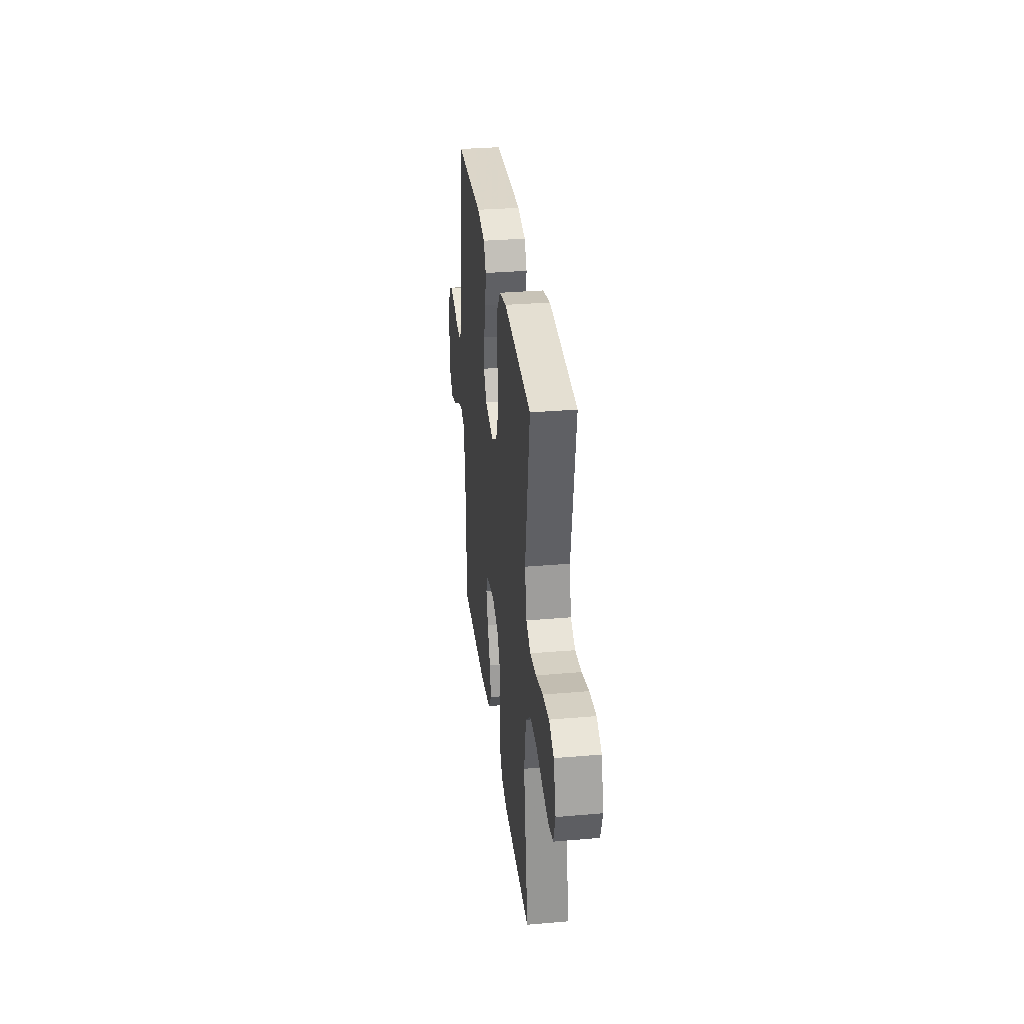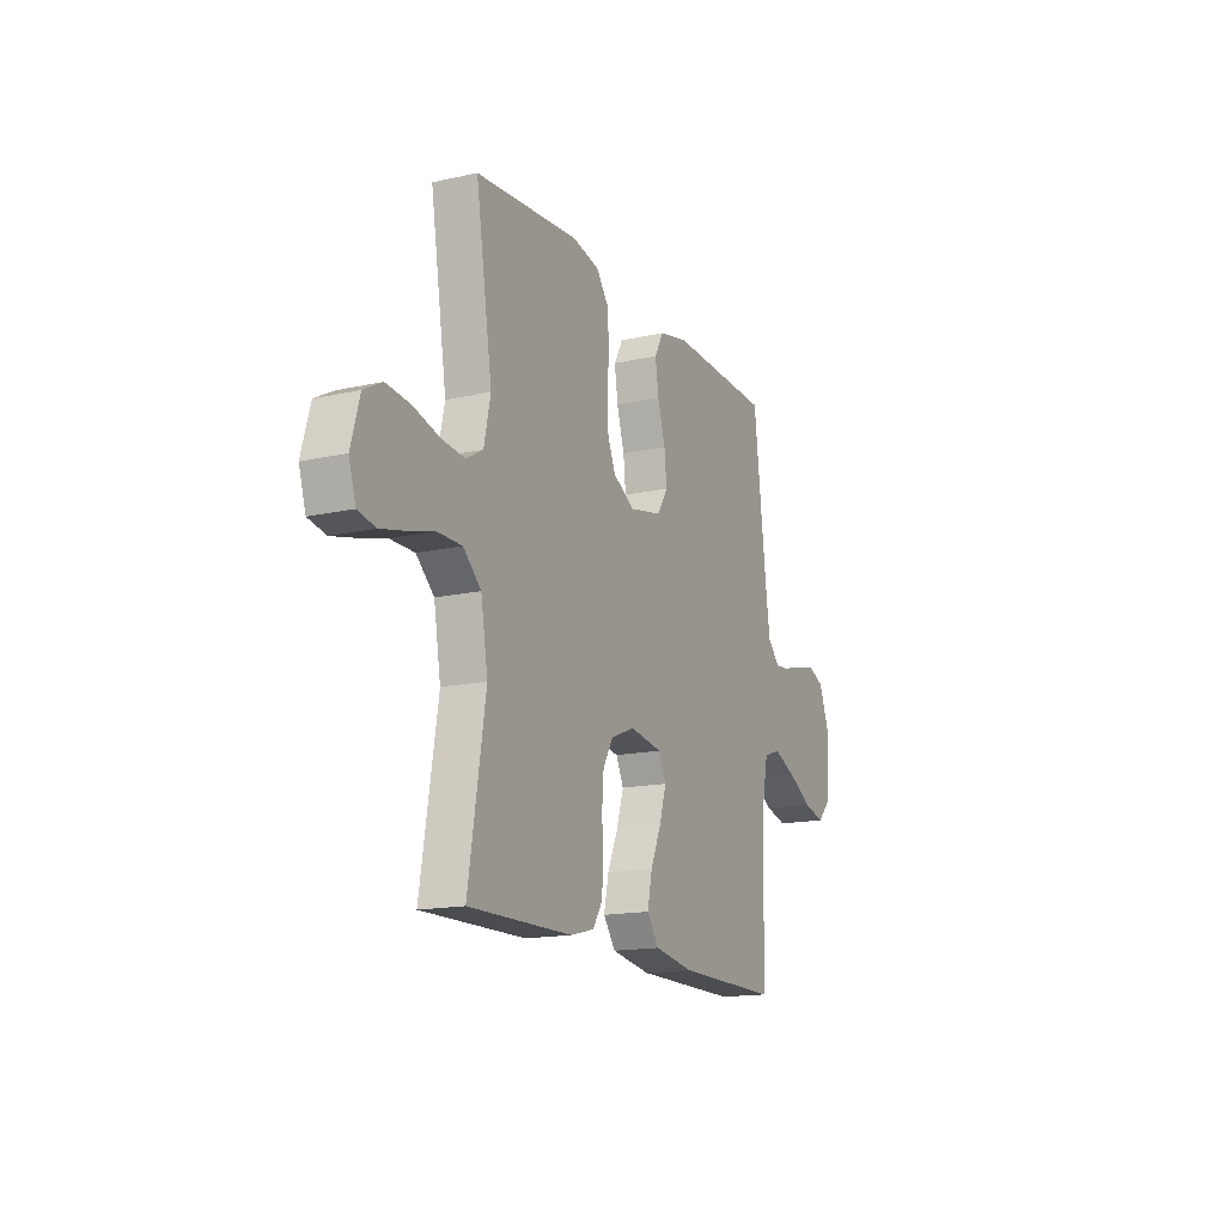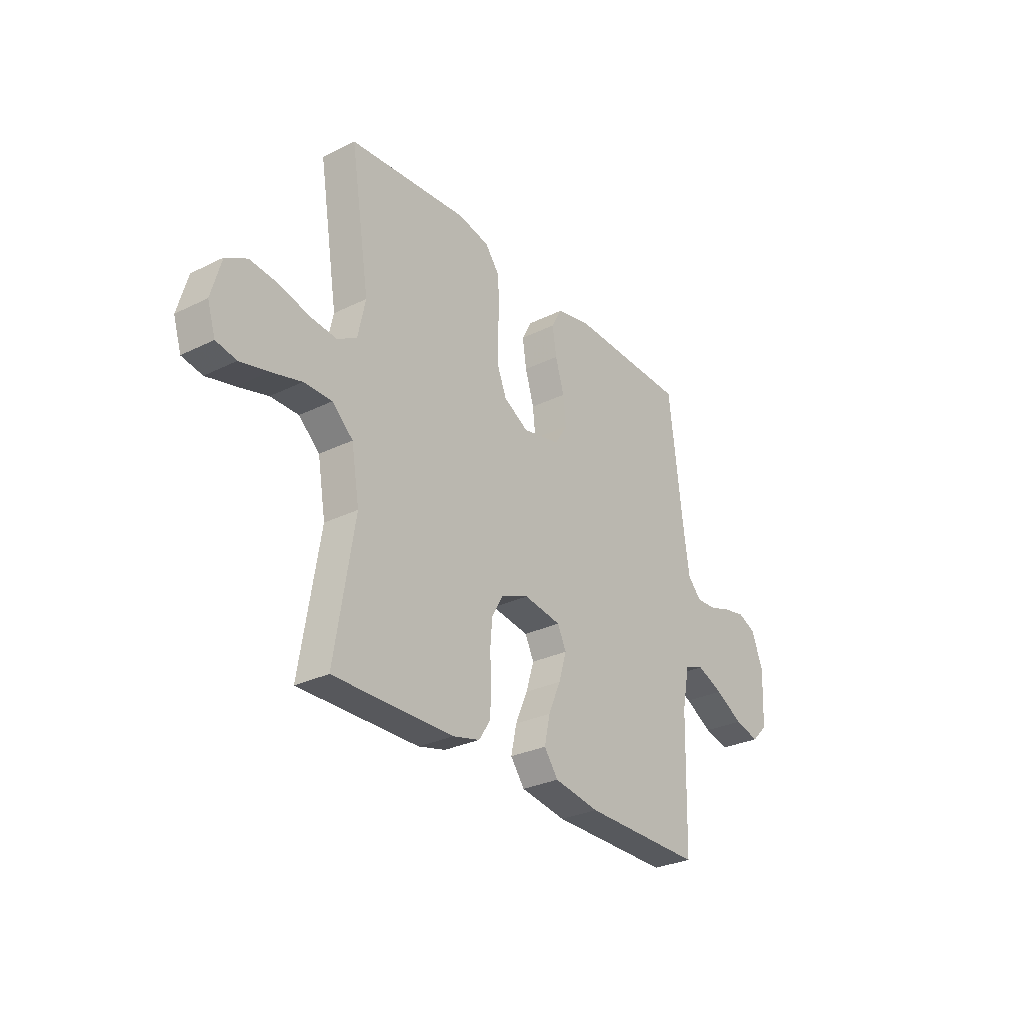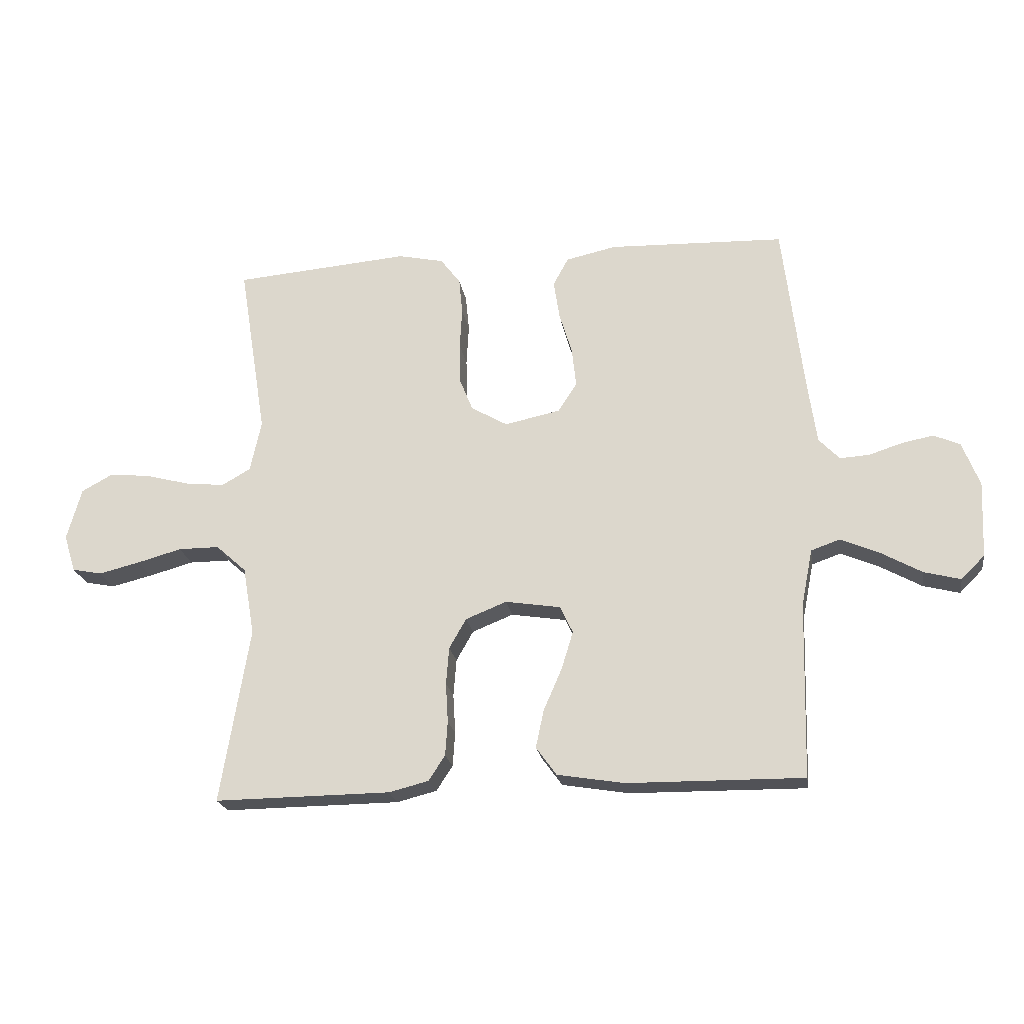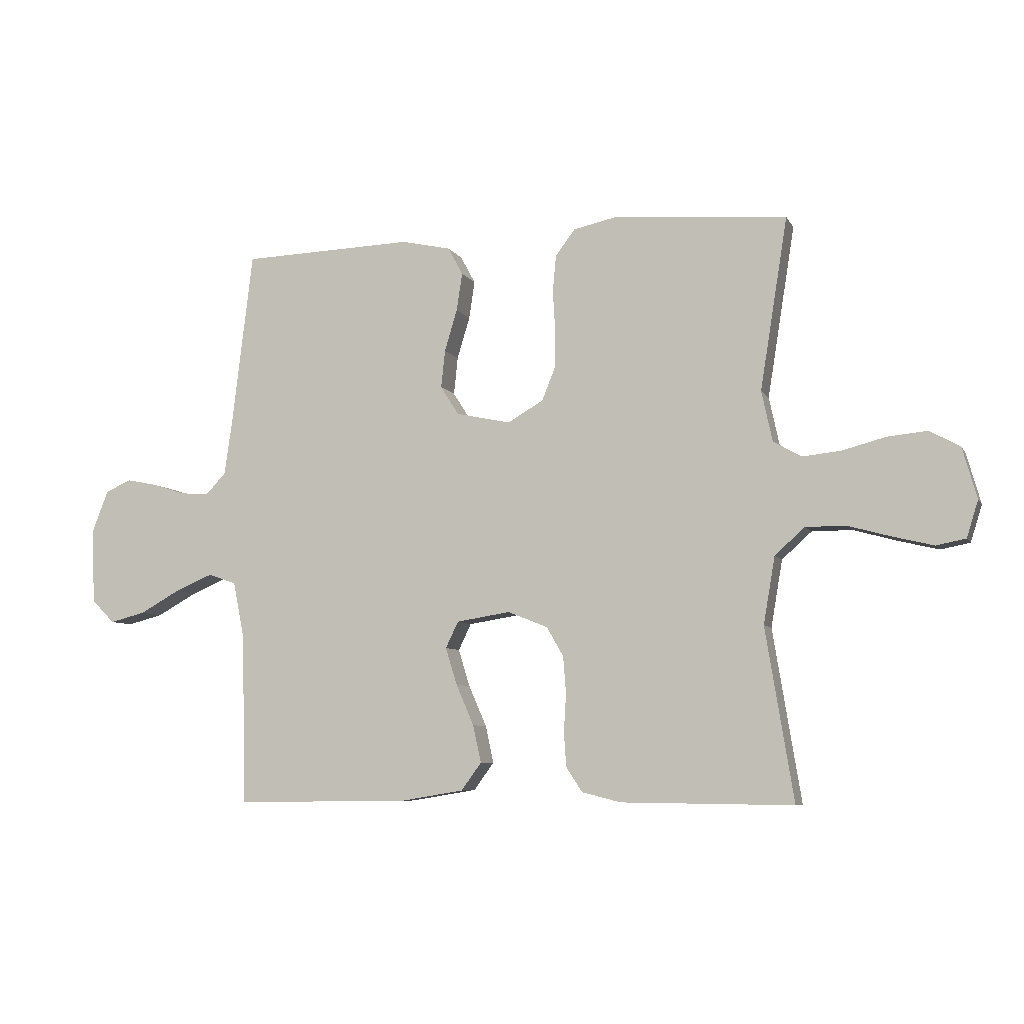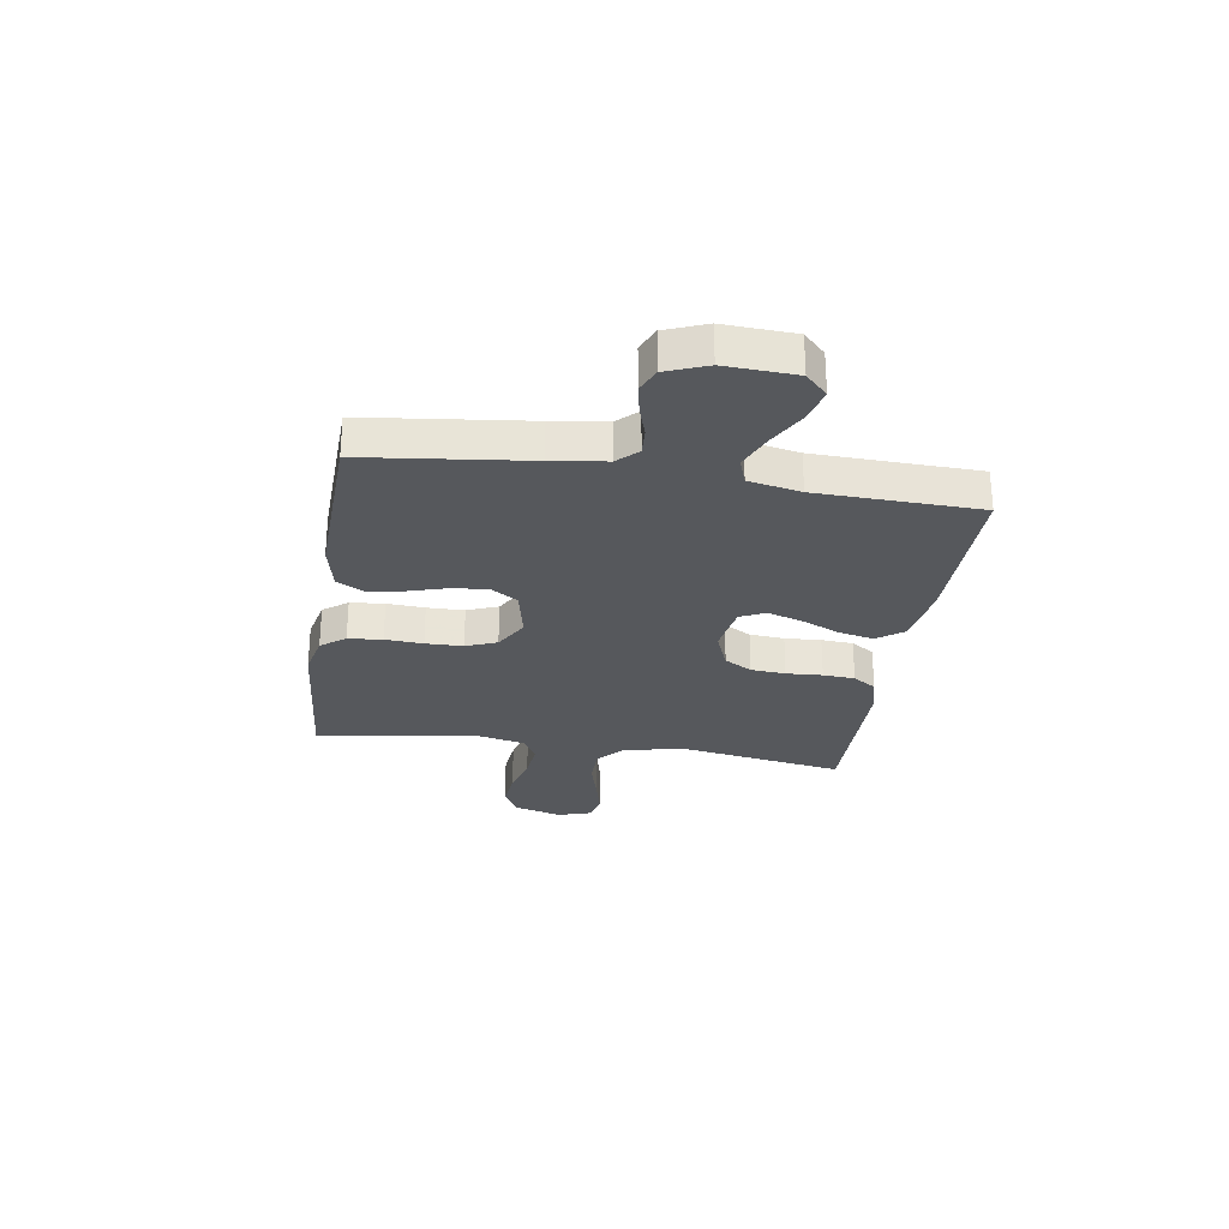
<metadata>
{"format":"obj","ext":"obj","renderer":"f3d","projection":"perspective","resolution":1024,"background":"white","views":[{"elev":32.1,"azim":-96.9,"up":"+Z"},{"elev":-15.6,"azim":-64.8,"up":"+Z"},{"elev":-29.1,"azim":-53.8,"up":"+Z"},{"elev":-21.6,"azim":9.0,"up":"+Z"},{"elev":-6.8,"azim":-162.4,"up":"+Z"},{"elev":-27.8,"azim":81.1,"up":"+Y"}]}
</metadata>
<code>
v 0.5 0.07 -0.5
v 0.2 0.07 -0.497
v 0.086 0.07 -0.478
v 0.051 0.07 -0.43
v 0.065 0.07 -0.365
v 0.096 0.07 -0.294
v 0.116 0.07 -0.229
v 0.094 0.07 -0.183
v 0 0.07 -0.168
v -0.07 0.07 -0.196
v -0.099 0.07 -0.247
v -0.104 0.07 -0.311
v -0.1 0.07 -0.378
v -0.104 0.07 -0.437
v -0.132 0.07 -0.48
v -0.2 0.07 -0.497
v -0.5 0.07 -0.5
v -0.451 0.07 -0.2
v -0.471 0.07 -0.083
v -0.523 0.07 -0.036
v -0.593 0.07 -0.036
v -0.669 0.07 -0.057
v -0.739 0.07 -0.074
v -0.79 0.07 -0.064
v -0.81 0.07 0
v -0.785 0.07 0.089
v -0.732 0.07 0.118
v -0.662 0.07 0.111
v -0.587 0.07 0.091
v -0.52 0.07 0.084
v -0.471 0.07 0.112
v -0.452 0.07 0.2
v -0.5 0.07 0.5
v -0.2 0.07 0.525
v -0.122 0.07 0.508
v -0.088 0.07 0.463
v -0.082 0.07 0.4
v -0.086 0.07 0.33
v -0.085 0.07 0.261
v -0.062 0.07 0.204
v 0 0.07 0.168
v 0.095 0.07 0.188
v 0.127 0.07 0.238
v 0.12 0.07 0.304
v 0.098 0.07 0.377
v 0.088 0.07 0.443
v 0.114 0.07 0.491
v 0.2 0.07 0.51
v 0.5 0.07 0.5
v 0.536 0.07 0.2
v 0.55 0.07 0.1
v 0.585 0.07 0.063
v 0.635 0.07 0.066
v 0.691 0.07 0.084
v 0.746 0.07 0.095
v 0.791 0.07 0.075
v 0.82 0.07 0
v 0.814 0.07 -0.13
v 0.774 0.07 -0.17
v 0.712 0.07 -0.154
v 0.642 0.07 -0.115
v 0.576 0.07 -0.087
v 0.527 0.07 -0.104
v 0.508 0.07 -0.2
v 0.5 0 -0.5
v 0.2 0 -0.497
v 0.086 0 -0.478
v 0.051 0 -0.43
v 0.065 0 -0.365
v 0.096 0 -0.294
v 0.116 0 -0.229
v 0.094 0 -0.183
v 0 0 -0.168
v -0.07 0 -0.196
v -0.099 0 -0.247
v -0.104 0 -0.311
v -0.1 0 -0.378
v -0.104 0 -0.437
v -0.132 0 -0.48
v -0.2 0 -0.497
v -0.5 0 -0.5
v -0.451 0 -0.2
v -0.471 0 -0.083
v -0.523 0 -0.036
v -0.593 0 -0.036
v -0.669 0 -0.057
v -0.739 0 -0.074
v -0.79 0 -0.064
v -0.81 0 0
v -0.785 0 0.089
v -0.732 0 0.118
v -0.662 0 0.111
v -0.587 0 0.091
v -0.52 0 0.084
v -0.471 0 0.112
v -0.452 0 0.2
v -0.5 0 0.5
v -0.2 0 0.525
v -0.122 0 0.508
v -0.088 0 0.463
v -0.082 0 0.4
v -0.086 0 0.33
v -0.085 0 0.261
v -0.062 0 0.204
v 0 0 0.168
v 0.095 0 0.188
v 0.127 0 0.238
v 0.12 0 0.304
v 0.098 0 0.377
v 0.088 0 0.443
v 0.114 0 0.491
v 0.2 0 0.51
v 0.5 0 0.5
v 0.536 0 0.2
v 0.55 0 0.1
v 0.585 0 0.063
v 0.635 0 0.066
v 0.691 0 0.084
v 0.746 0 0.095
v 0.791 0 0.075
v 0.82 0 0
v 0.814 0 -0.13
v 0.774 0 -0.17
v 0.712 0 -0.154
v 0.642 0 -0.115
v 0.576 0 -0.087
v 0.527 0 -0.104
v 0.508 0 -0.2
f 59 60 61
f 58 59 61
f 57 58 61
f 56 57 61
f 55 56 61
f 54 55 61
f 53 54 61
f 52 53 61 62
f 51 52 62 63
f 48 49 50
f 47 48 50
f 46 47 50
f 45 46 50
f 44 45 50
f 51 63 64
f 50 51 64
f 44 50 64
f 43 44 64
f 36 37 38
f 35 36 38
f 34 35 38
f 33 34 38
f 32 33 38
f 31 32 38 39
f 30 31 39 40
f 27 28 29
f 26 27 29
f 25 26 29
f 24 25 29
f 23 24 29
f 22 23 29
f 21 22 29
f 20 21 29 30
f 30 40 41
f 20 30 41
f 19 20 41
f 16 17 18
f 15 16 18
f 14 15 18
f 13 14 18
f 12 13 18
f 11 12 18 19
f 4 5 6
f 3 4 6
f 2 3 6
f 1 2 6
f 64 1 6
f 64 6 7
f 64 7 8
f 43 64 8
f 42 43 8
f 19 41 42
f 11 19 42
f 10 11 42
f 9 10 42
f 8 9 42
f 125 124 123
f 125 123 122
f 125 122 121
f 125 121 120
f 125 120 119
f 125 119 118
f 125 118 117
f 126 125 117 116
f 127 126 116 115
f 114 113 112
f 114 112 111
f 114 111 110
f 114 110 109
f 114 109 108
f 128 127 115
f 128 115 114
f 128 114 108
f 128 108 107
f 102 101 100
f 102 100 99
f 102 99 98
f 102 98 97
f 102 97 96
f 103 102 96 95
f 104 103 95 94
f 93 92 91
f 93 91 90
f 93 90 89
f 93 89 88
f 93 88 87
f 93 87 86
f 93 86 85
f 94 93 85 84
f 105 104 94
f 105 94 84
f 105 84 83
f 82 81 80
f 82 80 79
f 82 79 78
f 82 78 77
f 82 77 76
f 83 82 76 75
f 70 69 68
f 70 68 67
f 70 67 66
f 70 66 65
f 70 65 128
f 71 70 128
f 72 71 128
f 72 128 107
f 72 107 106
f 106 105 83
f 106 83 75
f 106 75 74
f 106 74 73
f 106 73 72
f 1 65 66 2
f 2 66 67 3
f 3 67 68 4
f 4 68 69 5
f 5 69 70 6
f 6 70 71 7
f 7 71 72 8
f 8 72 73 9
f 9 73 74 10
f 10 74 75 11
f 11 75 76 12
f 12 76 77 13
f 13 77 78 14
f 14 78 79 15
f 15 79 80 16
f 16 80 81 17
f 17 81 82 18
f 18 82 83 19
f 19 83 84 20
f 20 84 85 21
f 21 85 86 22
f 22 86 87 23
f 23 87 88 24
f 24 88 89 25
f 25 89 90 26
f 26 90 91 27
f 27 91 92 28
f 28 92 93 29
f 29 93 94 30
f 30 94 95 31
f 31 95 96 32
f 32 96 97 33
f 33 97 98 34
f 34 98 99 35
f 35 99 100 36
f 36 100 101 37
f 37 101 102 38
f 38 102 103 39
f 39 103 104 40
f 40 104 105 41
f 41 105 106 42
f 42 106 107 43
f 43 107 108 44
f 44 108 109 45
f 45 109 110 46
f 46 110 111 47
f 47 111 112 48
f 48 112 113 49
f 49 113 114 50
f 50 114 115 51
f 51 115 116 52
f 52 116 117 53
f 53 117 118 54
f 54 118 119 55
f 55 119 120 56
f 56 120 121 57
f 57 121 122 58
f 58 122 123 59
f 59 123 124 60
f 60 124 125 61
f 61 125 126 62
f 62 126 127 63
f 63 127 128 64
f 64 128 65 1

</code>
